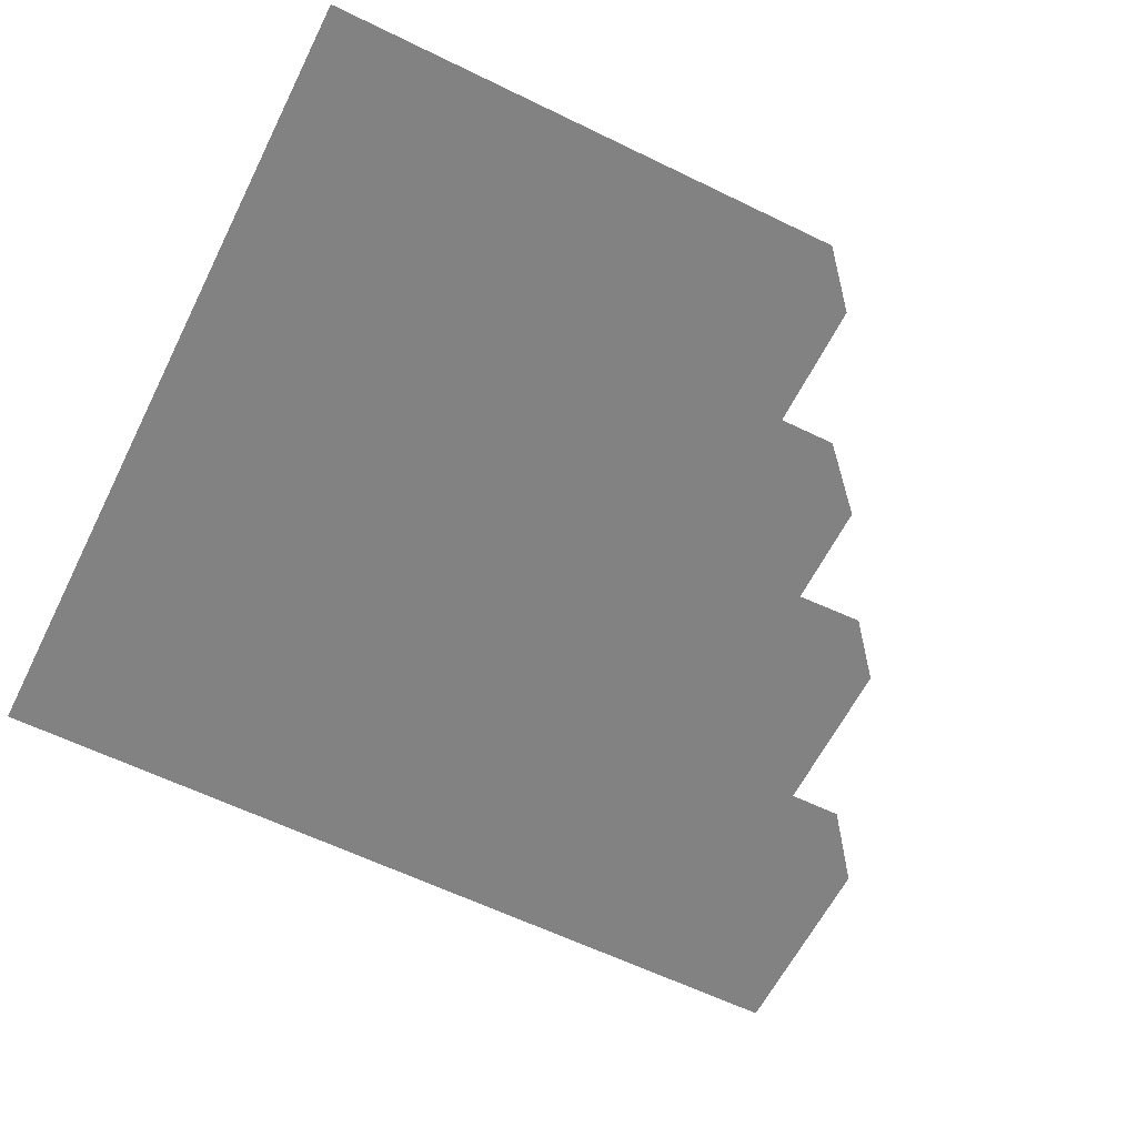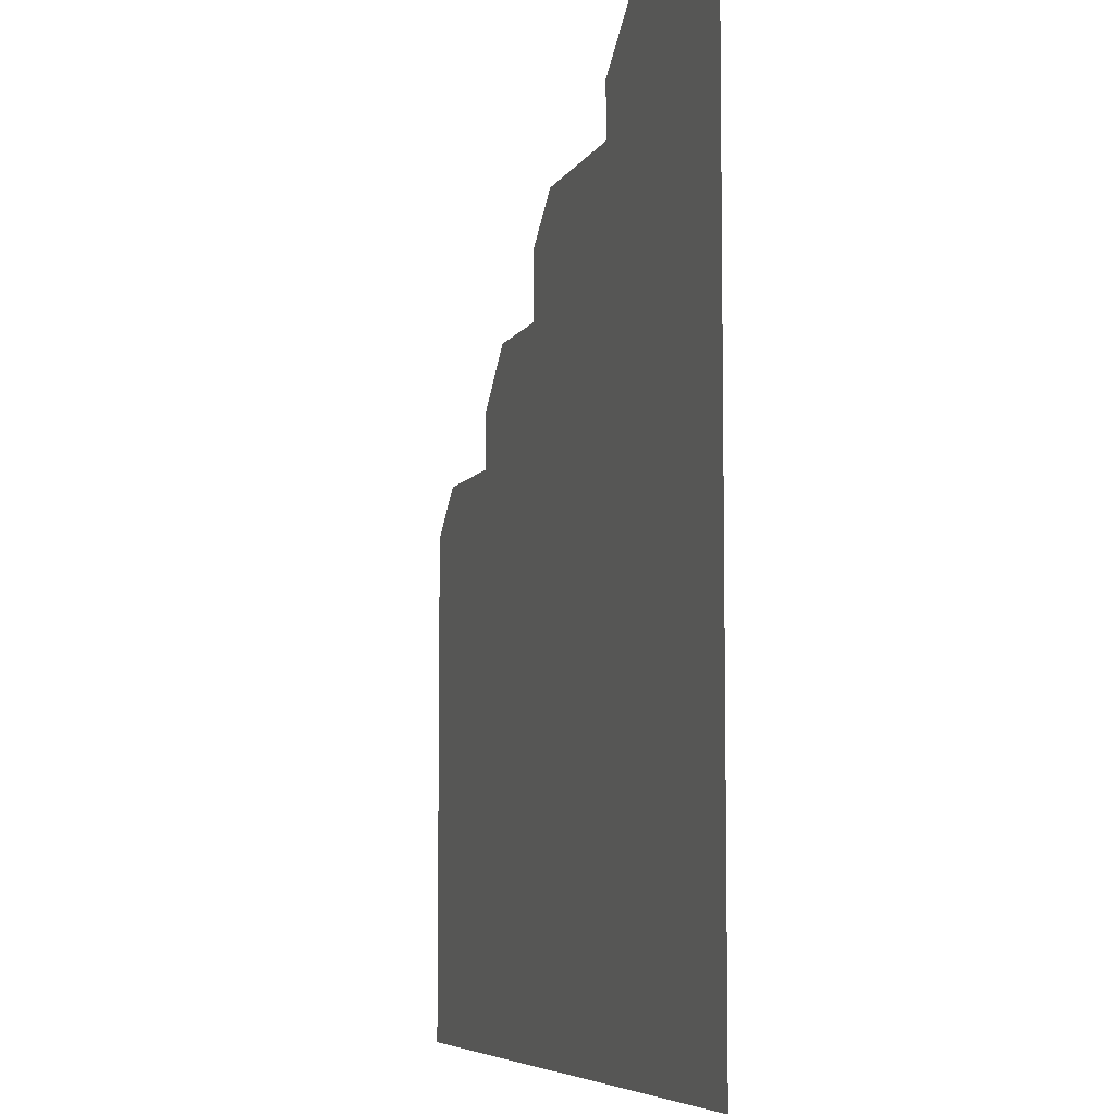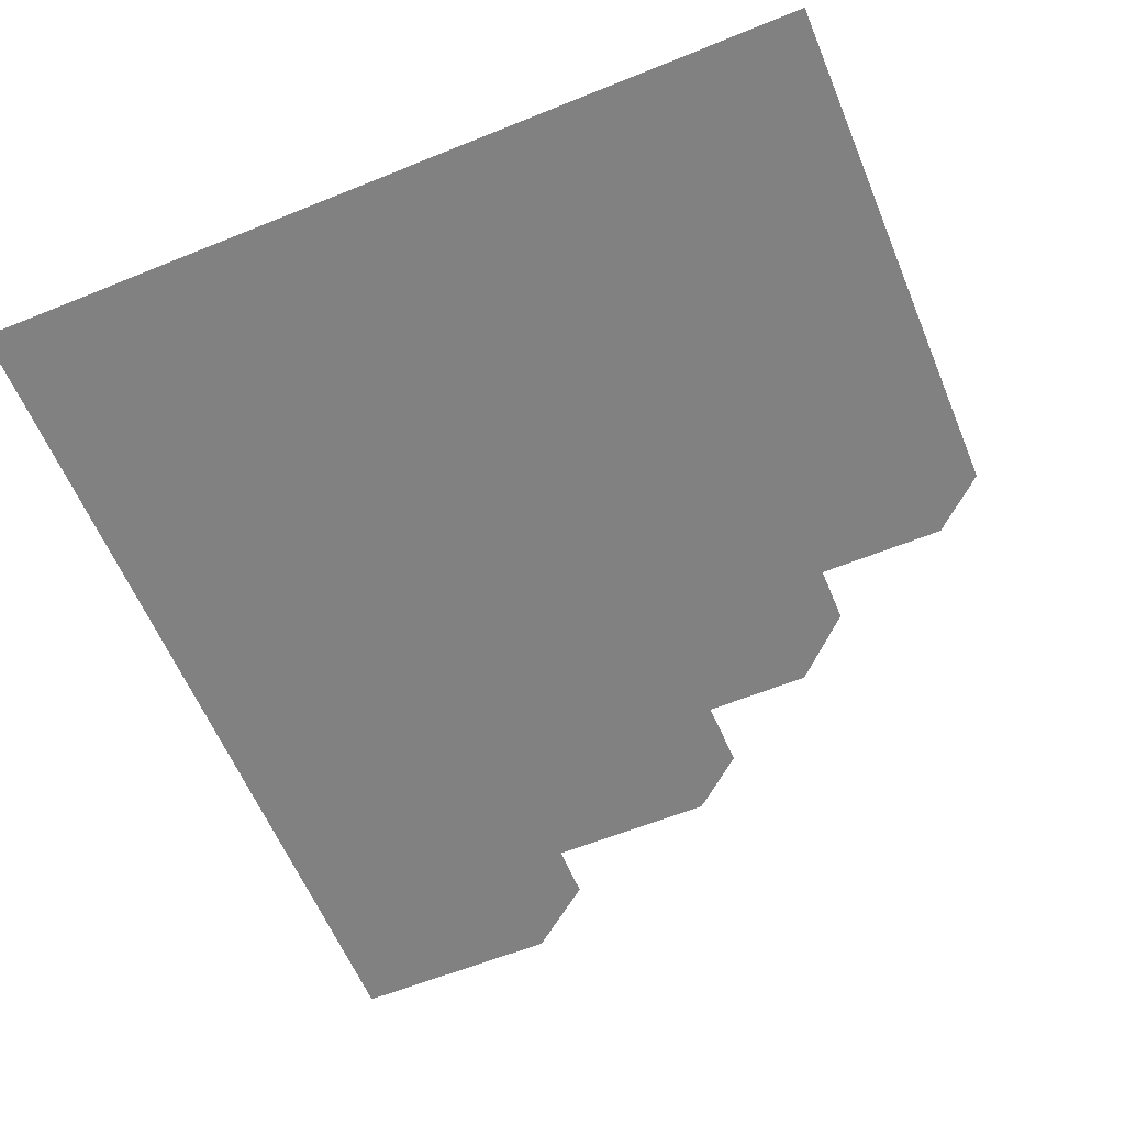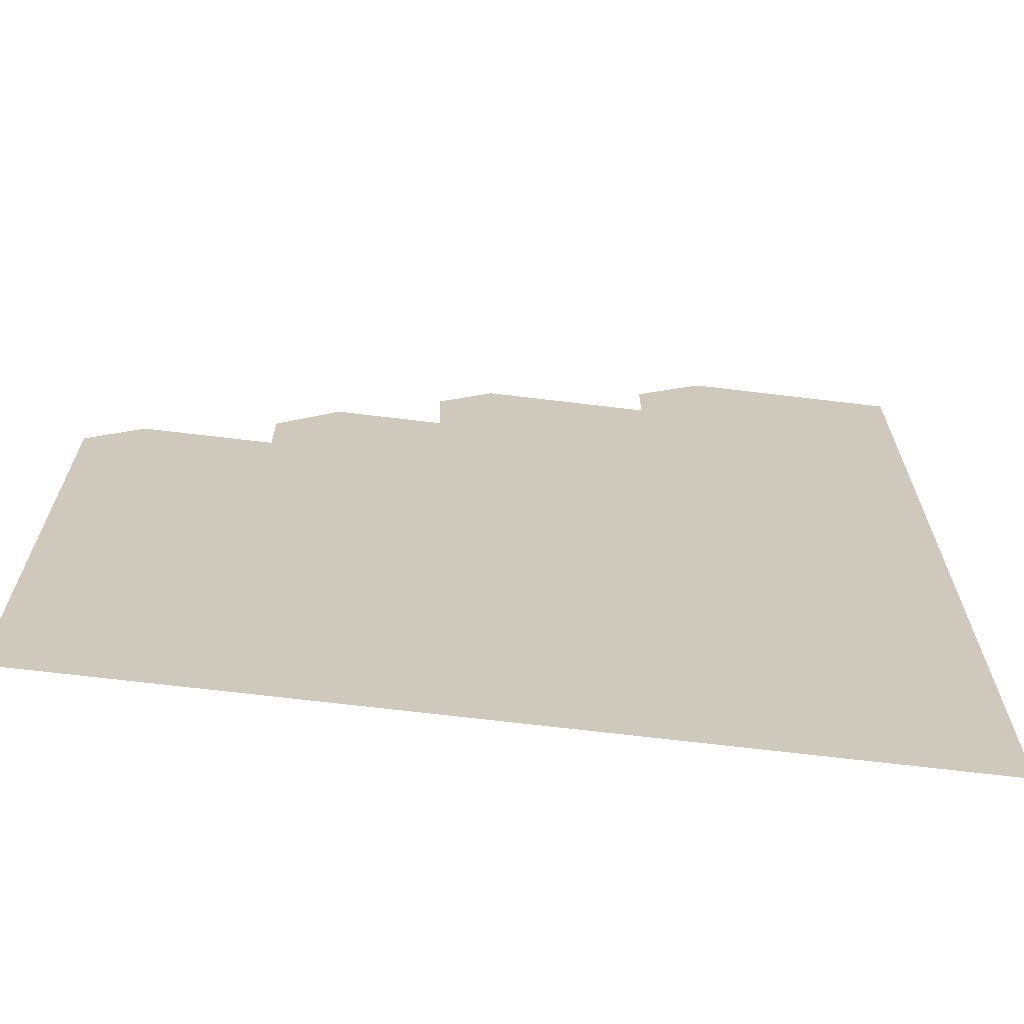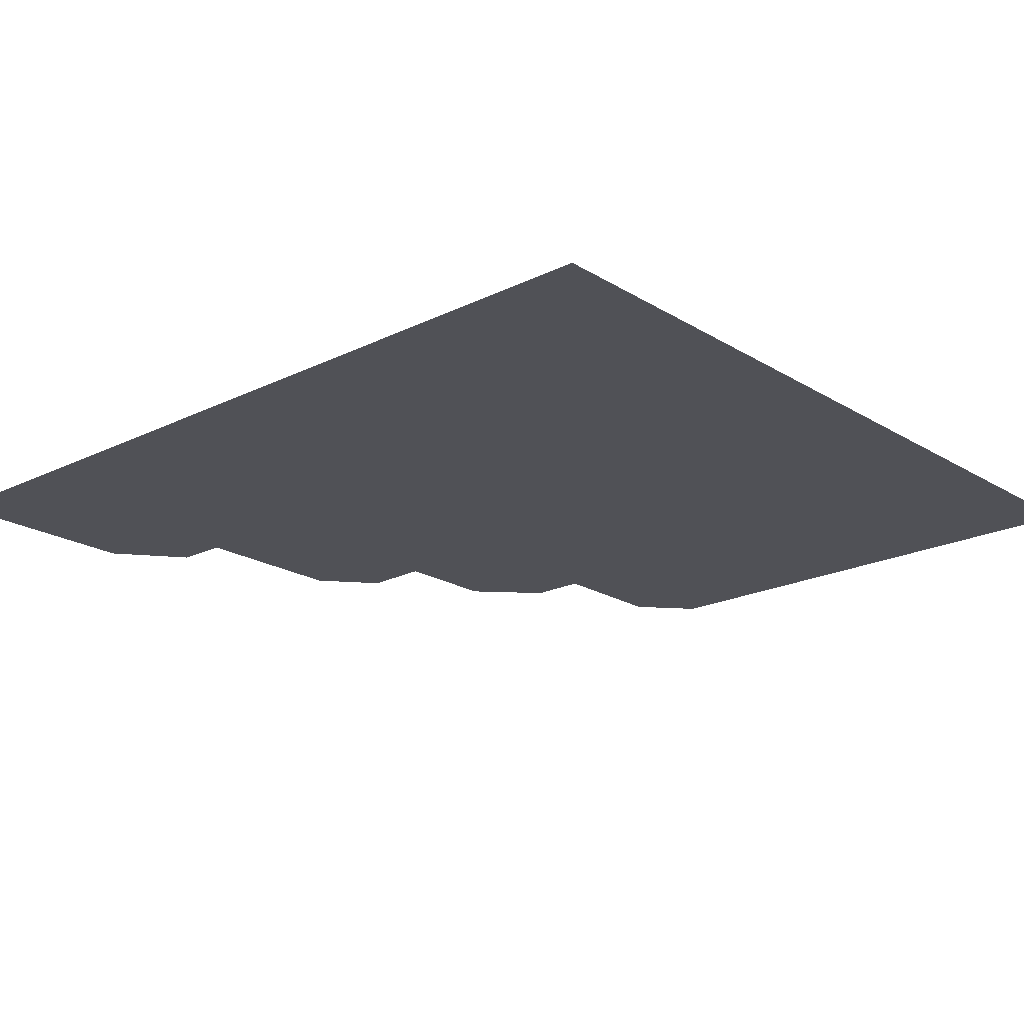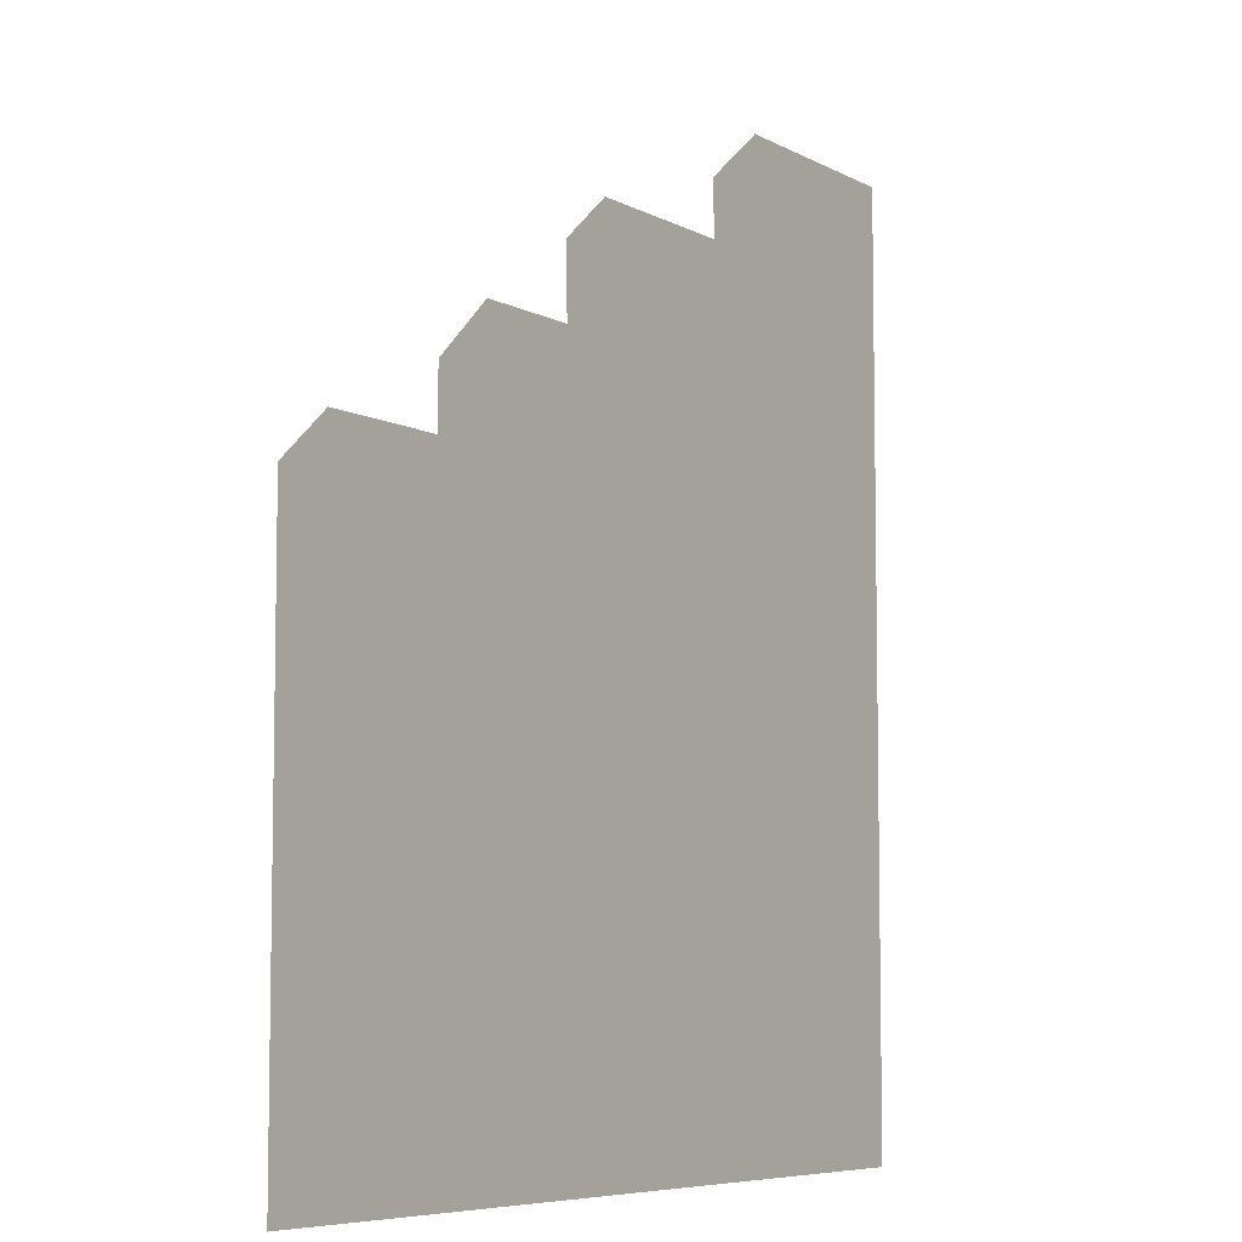
<metadata>
{"format":"obj","ext":"obj","renderer":"f3d","projection":"perspective","resolution":1024,"background":"white","views":[{"elev":-60.8,"azim":63.5,"up":"+Z"},{"elev":-6.6,"azim":-106.8,"up":"+Y"},{"elev":-60.5,"azim":22.5,"up":"+Z"},{"elev":-68.1,"azim":173.1,"up":"+Y"},{"elev":-20.3,"azim":-48.1,"up":"+Z"},{"elev":-6.9,"azim":123.5,"up":"+Y"}]}
</metadata>
<code>
v 35.53 1.928 0.05
v 32.88 4.242 0.05
v 26.52 4.242 0.05
v 35.53 -23.86 0.05
v -6.798 -23.86 0.05
v 18.19 9.923 0.05
v 23.5 9.923 0.05
v 26.52 7.082 0.05
v 7.229 15.62 0.05
v 15.53 15.62 0.05
v 18.28 13.31 0.05
v -6.798 21.03 0.05
v 3.783 21.03 0.05
v 7.229 18.32 0.05
g Terrain_(1)_1626_4
f 1 3 2
f 3 1 4
f 4 5 3
f 3 5 6
f 7 3 6
f 3 7 8
f 6 5 9
f 6 9 10
f 10 11 6
f 5 12 9
f 13 9 12
f 9 13 14

</code>
